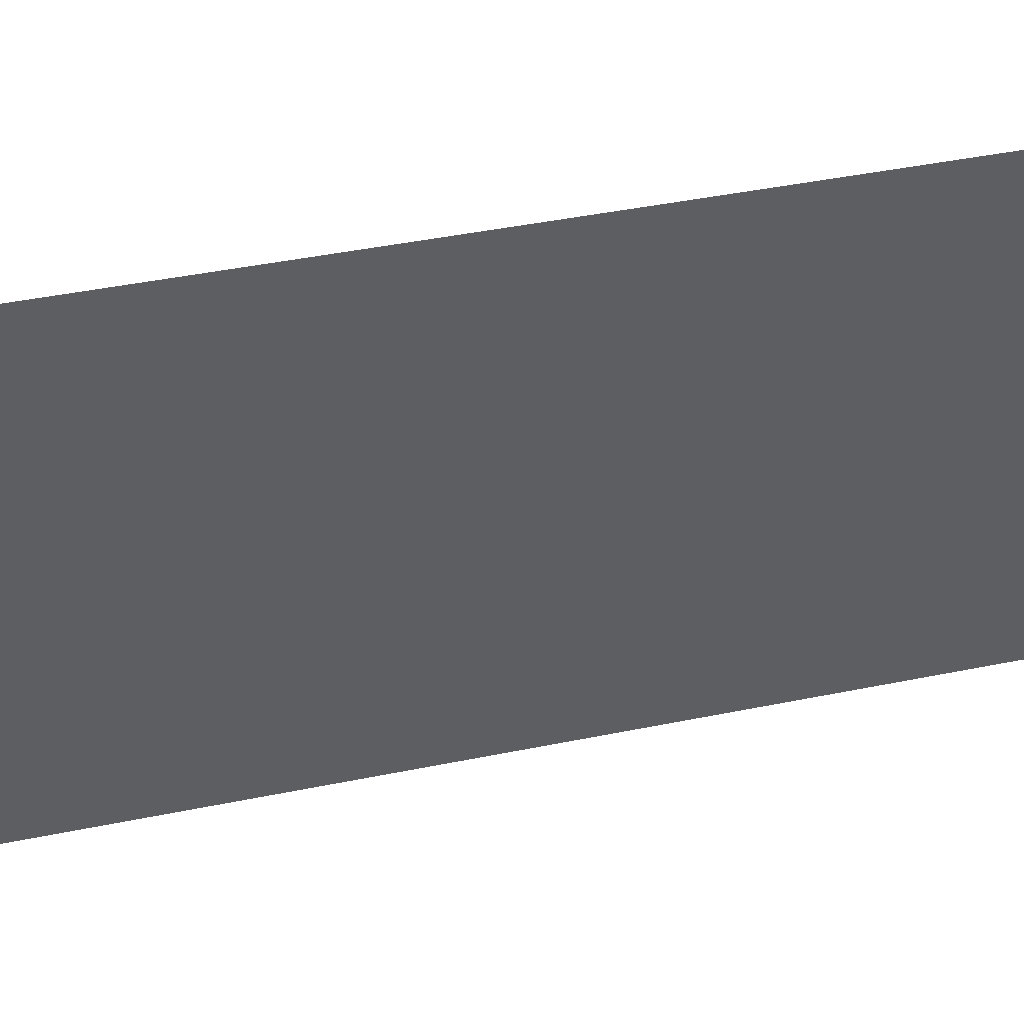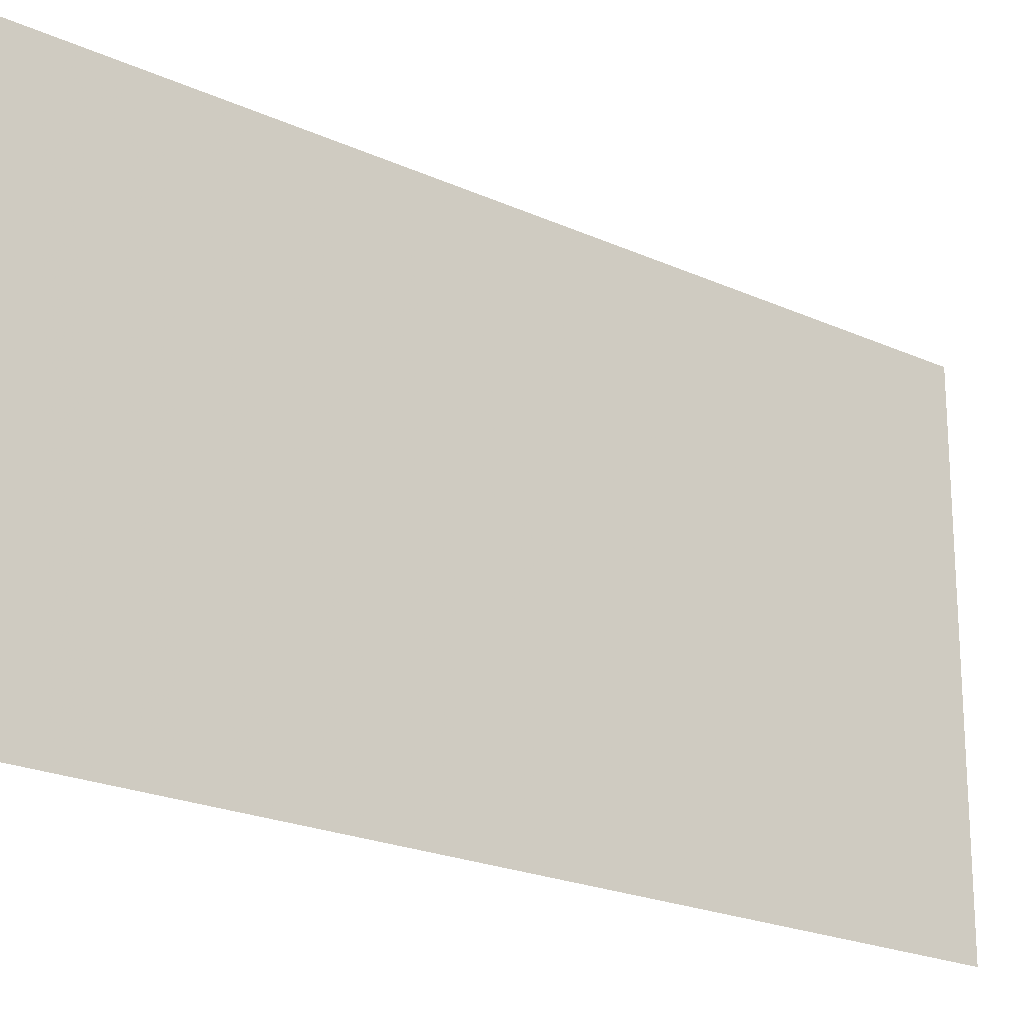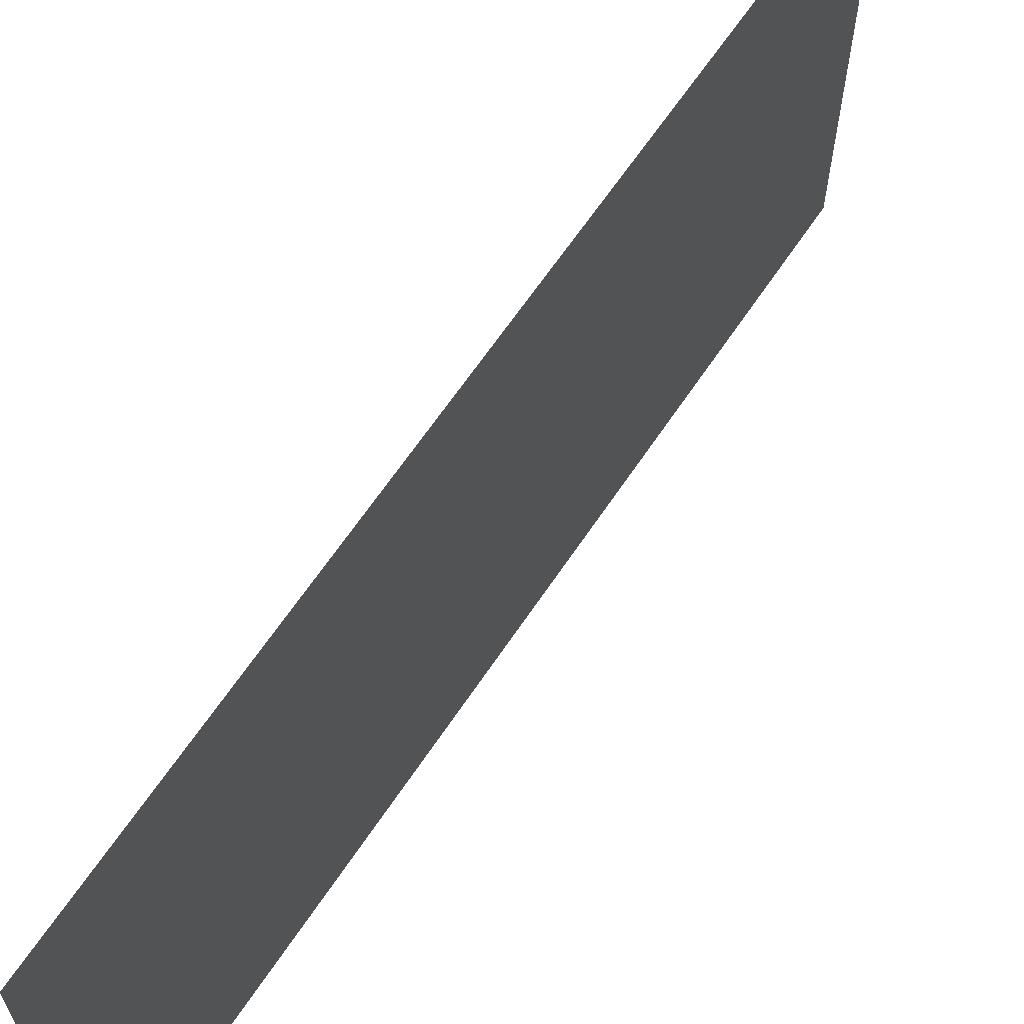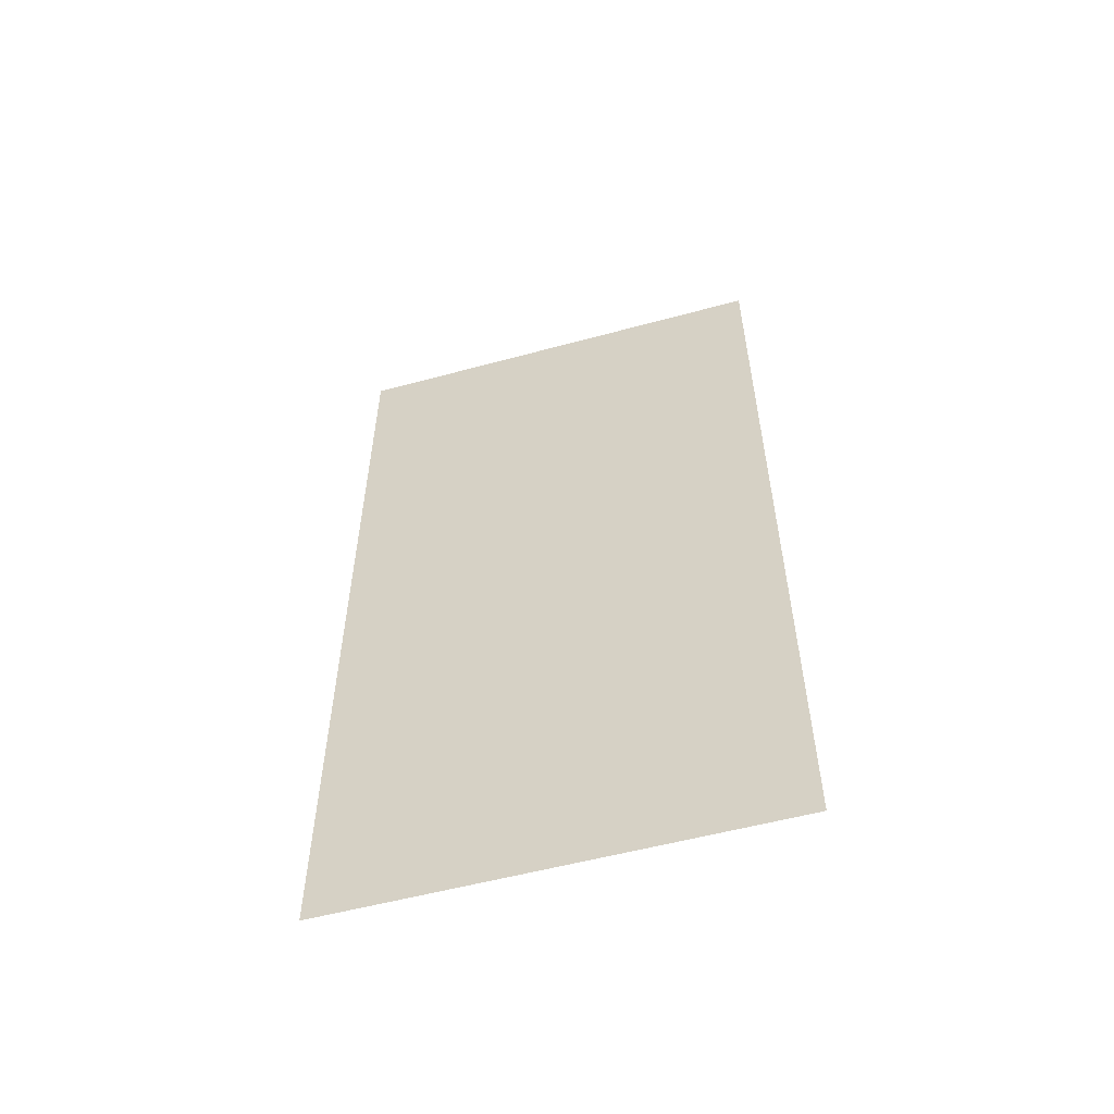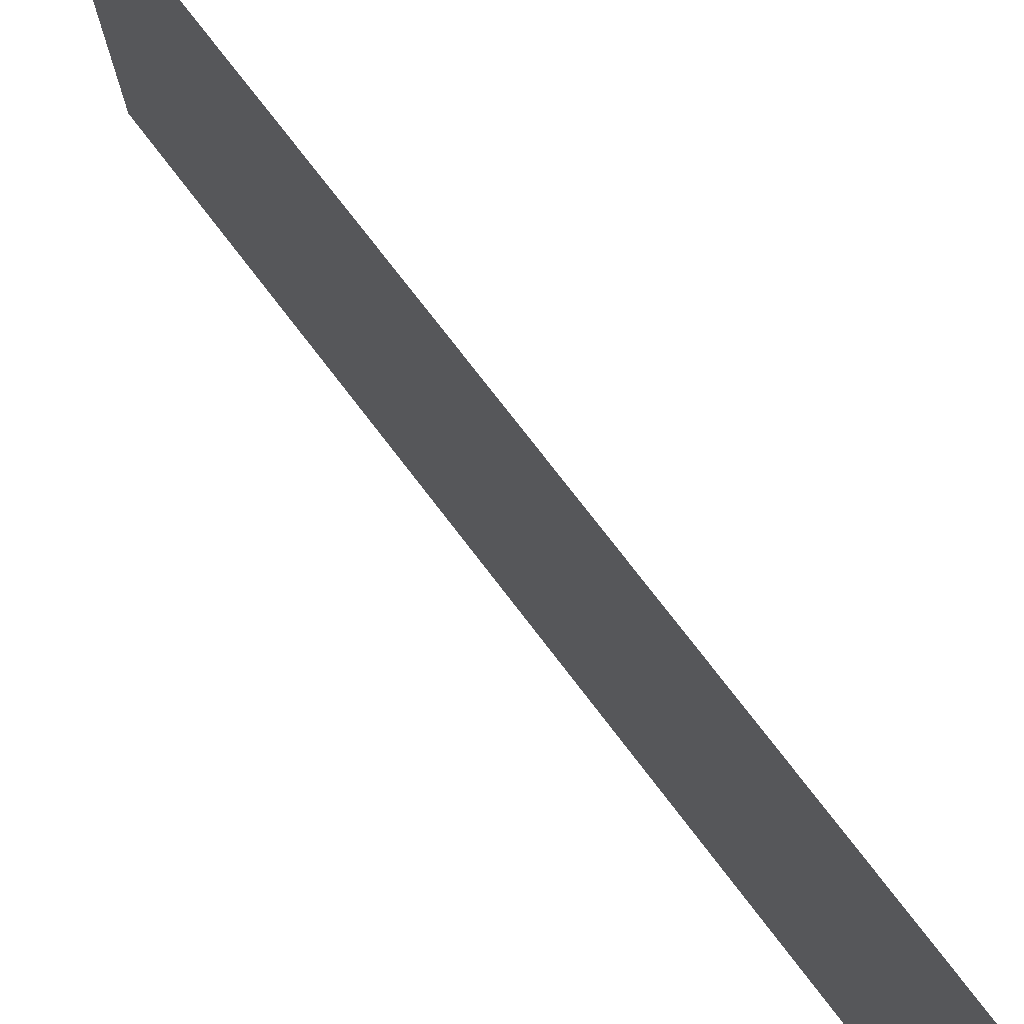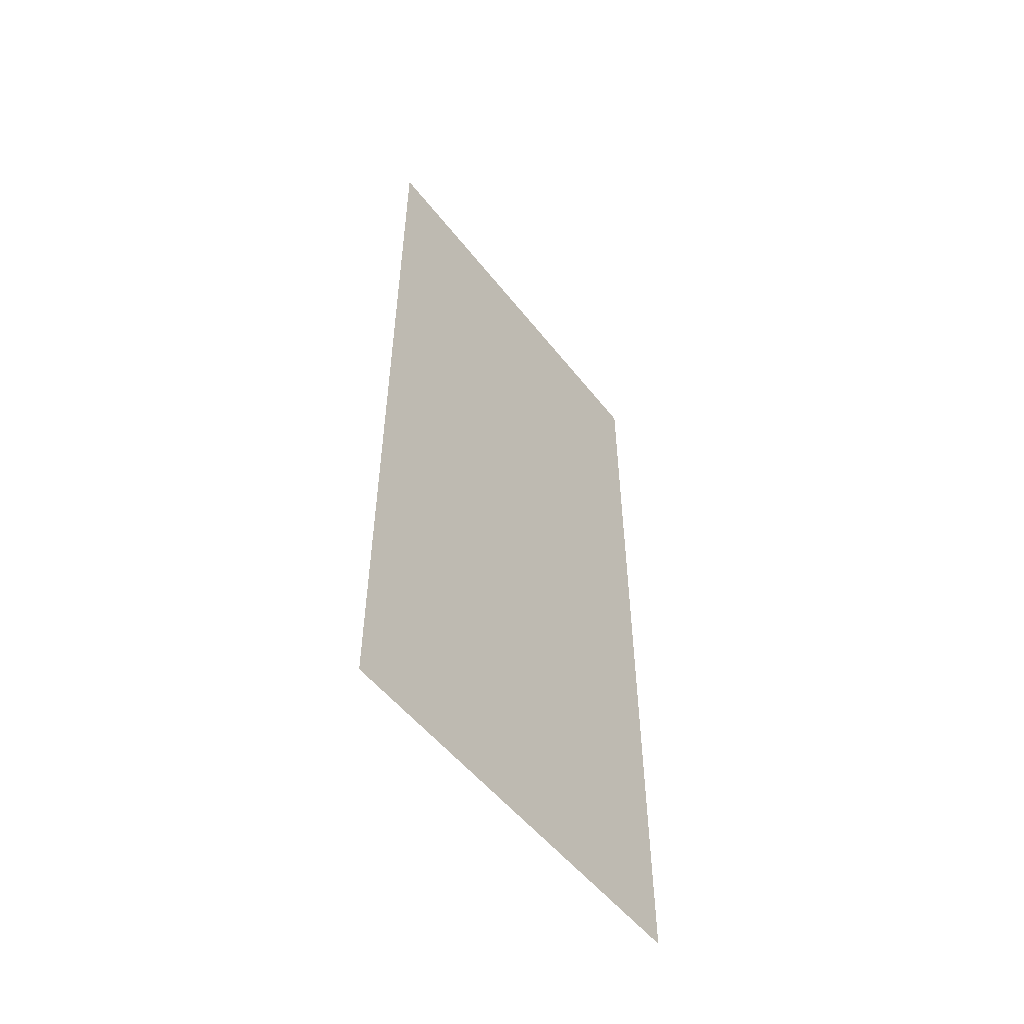
<metadata>
{"format":"obj","ext":"obj","renderer":"f3d","projection":"perspective","resolution":1024,"background":"white","views":[{"elev":42.5,"azim":-103.9,"up":"+Z"},{"elev":-21.4,"azim":51.0,"up":"+Z"},{"elev":64.3,"azim":33.7,"up":"+Z"},{"elev":-55.7,"azim":106.2,"up":"+Y"},{"elev":75.0,"azim":142.4,"up":"+Z"},{"elev":-52.5,"azim":-142.9,"up":"+Y"}]}
</metadata>
<code>
o 3675
v 2202 1858 7.512
v 2202 1858 7.512
v 2202 1858 7.517
v 2202 1858 7.512
v 2202 1858 7.517
v 2202 1858 7.512
v 2202 1858 7.512
v 2202 1858 7.517
v 2202 1858 7.512
v 2202 1858 7.517
f 1 2 3
f 3 4 5
f 6 7 8
f 8 9 10

</code>
